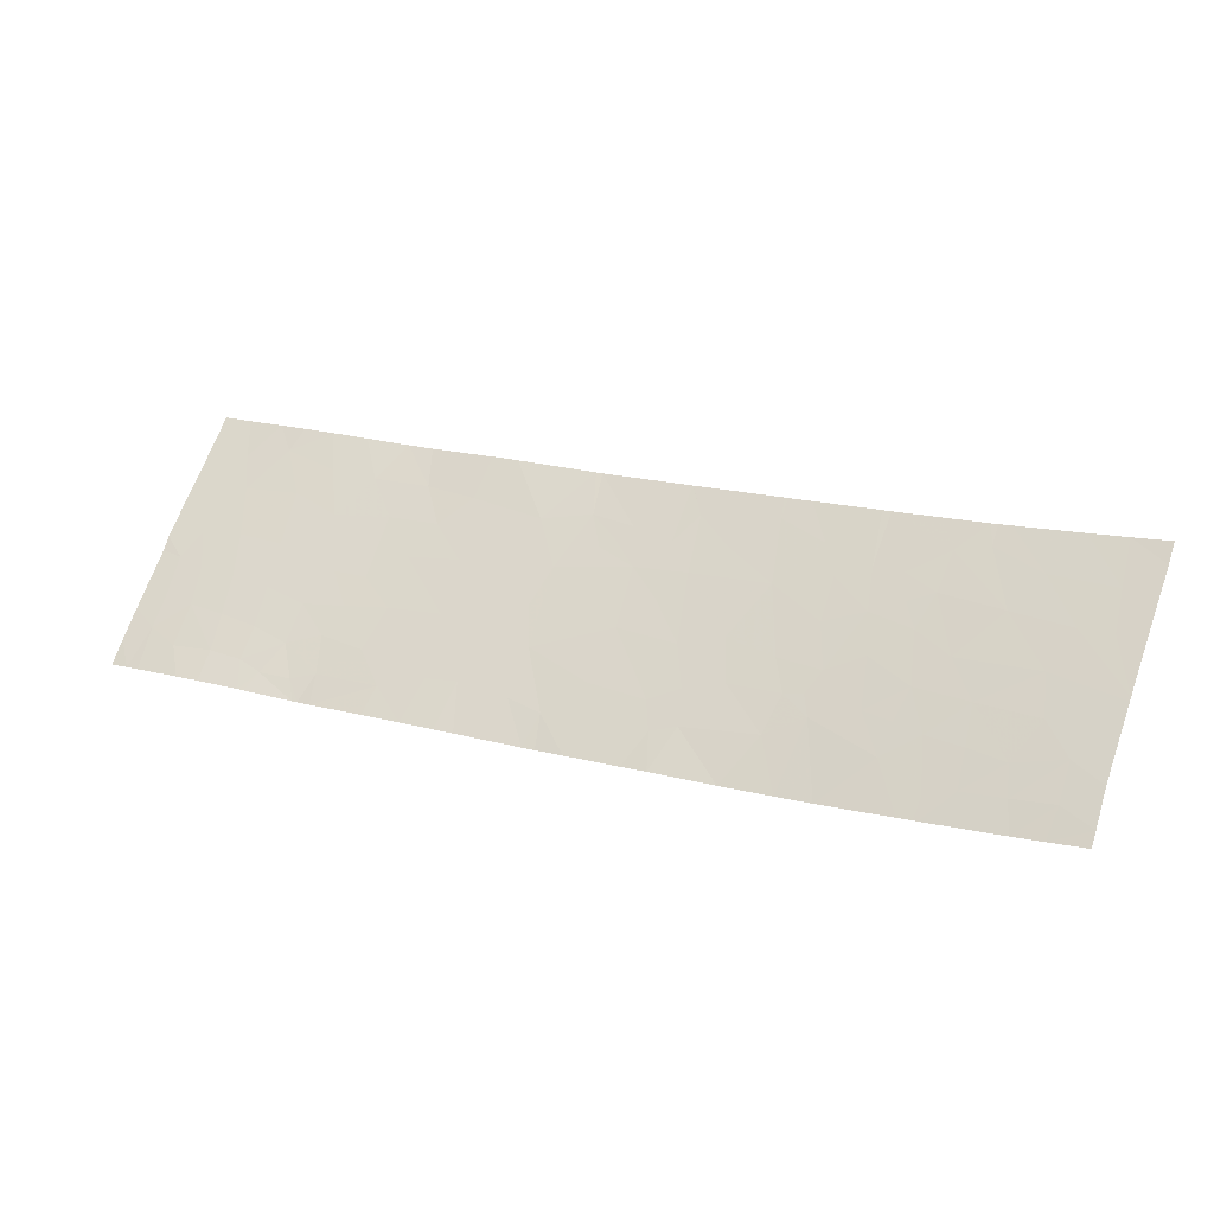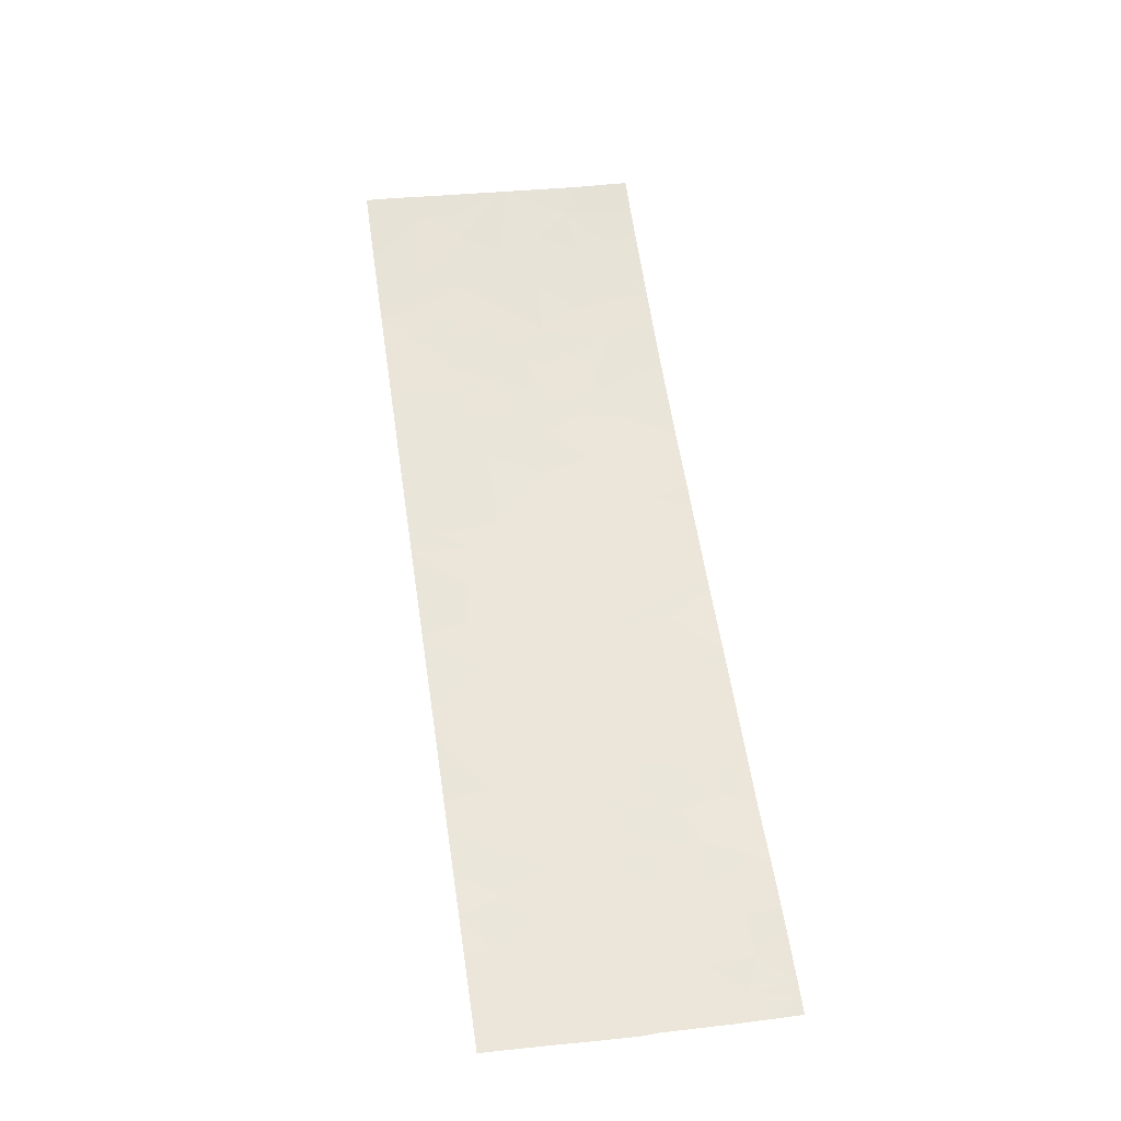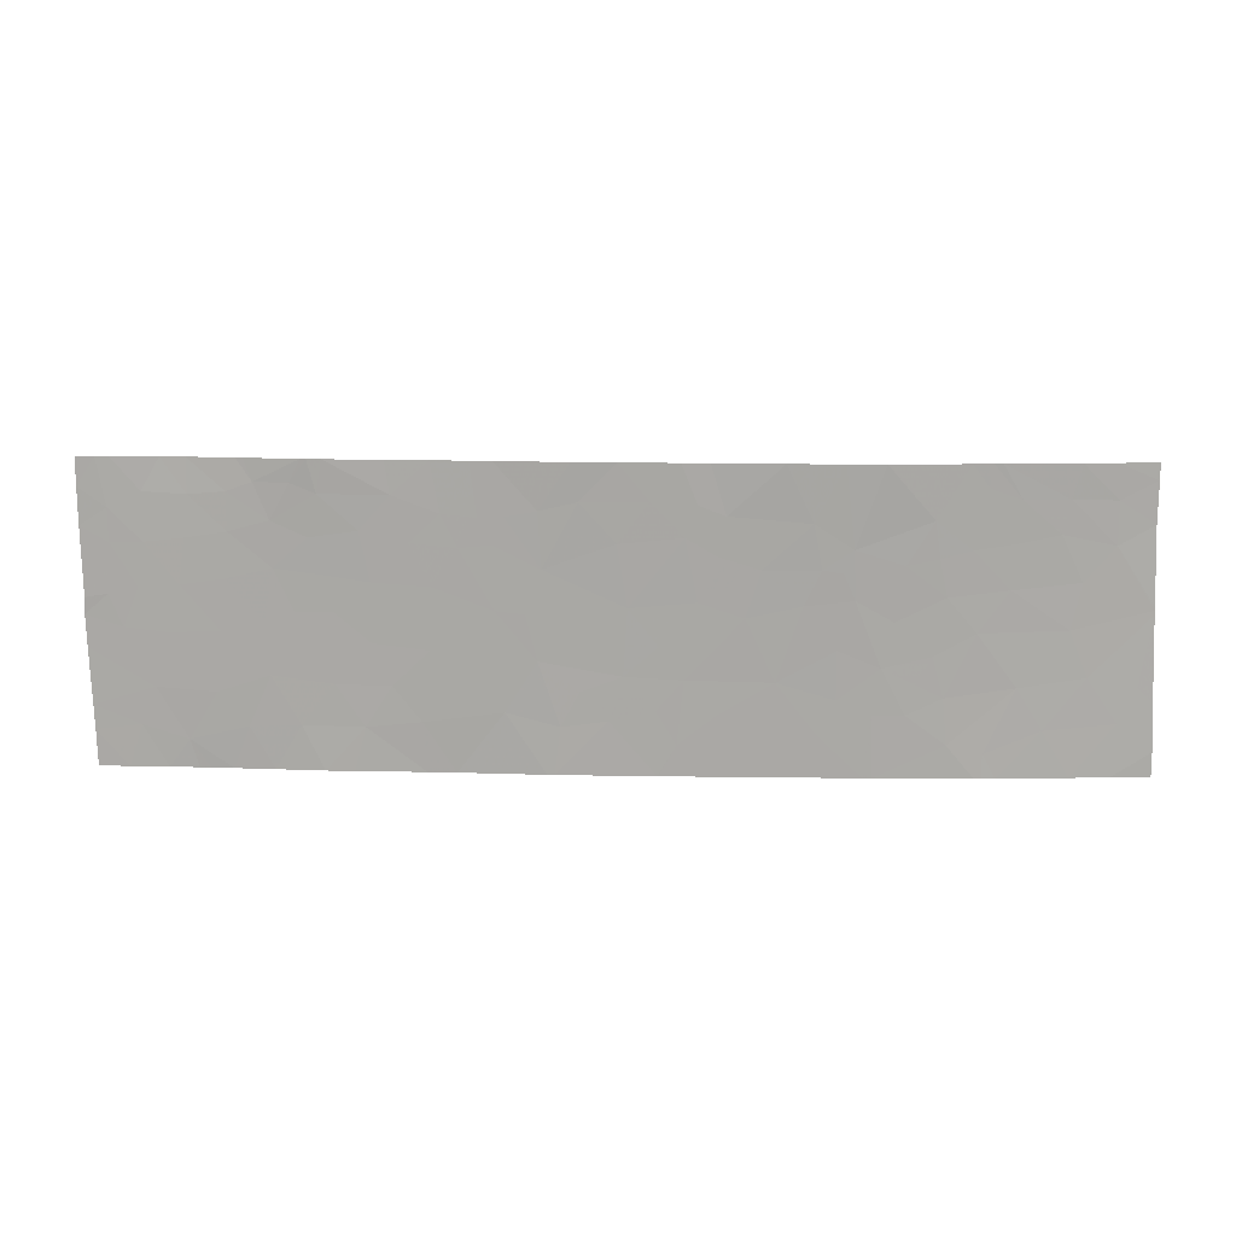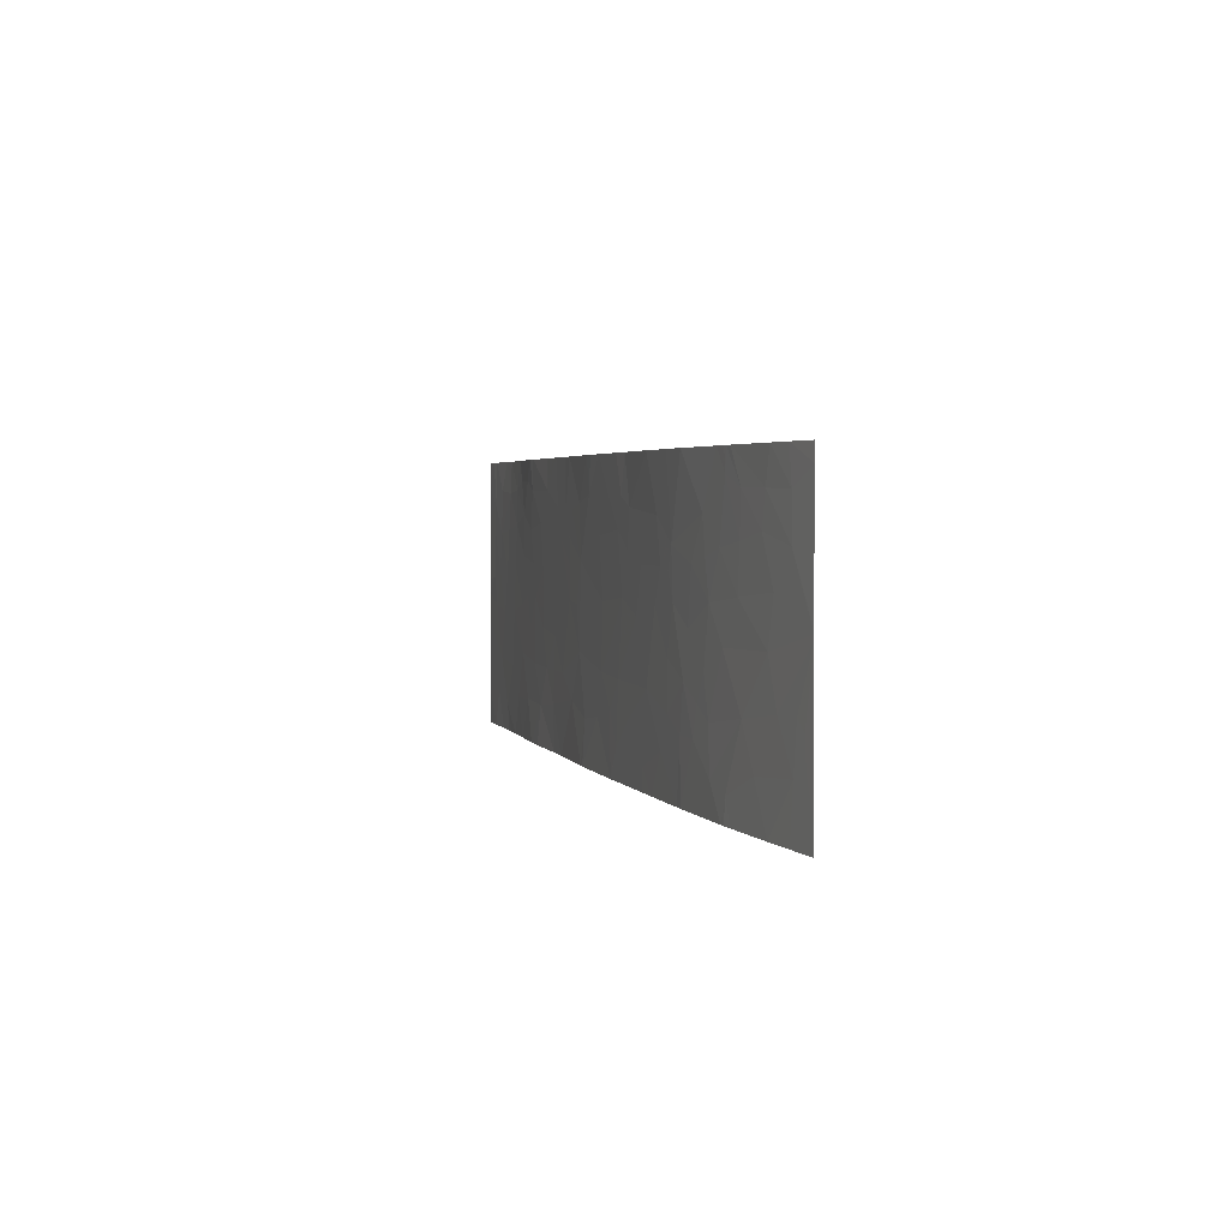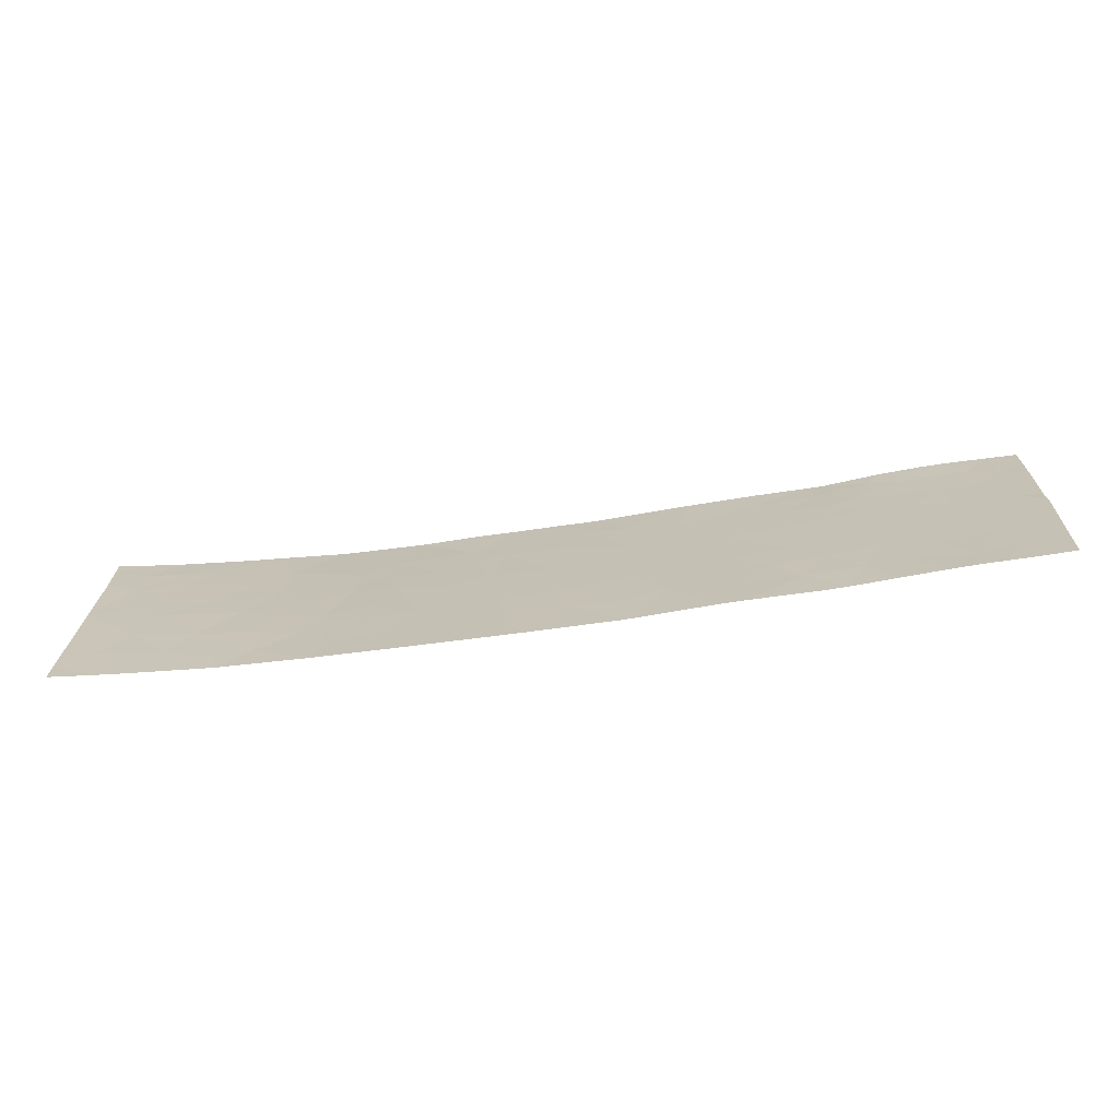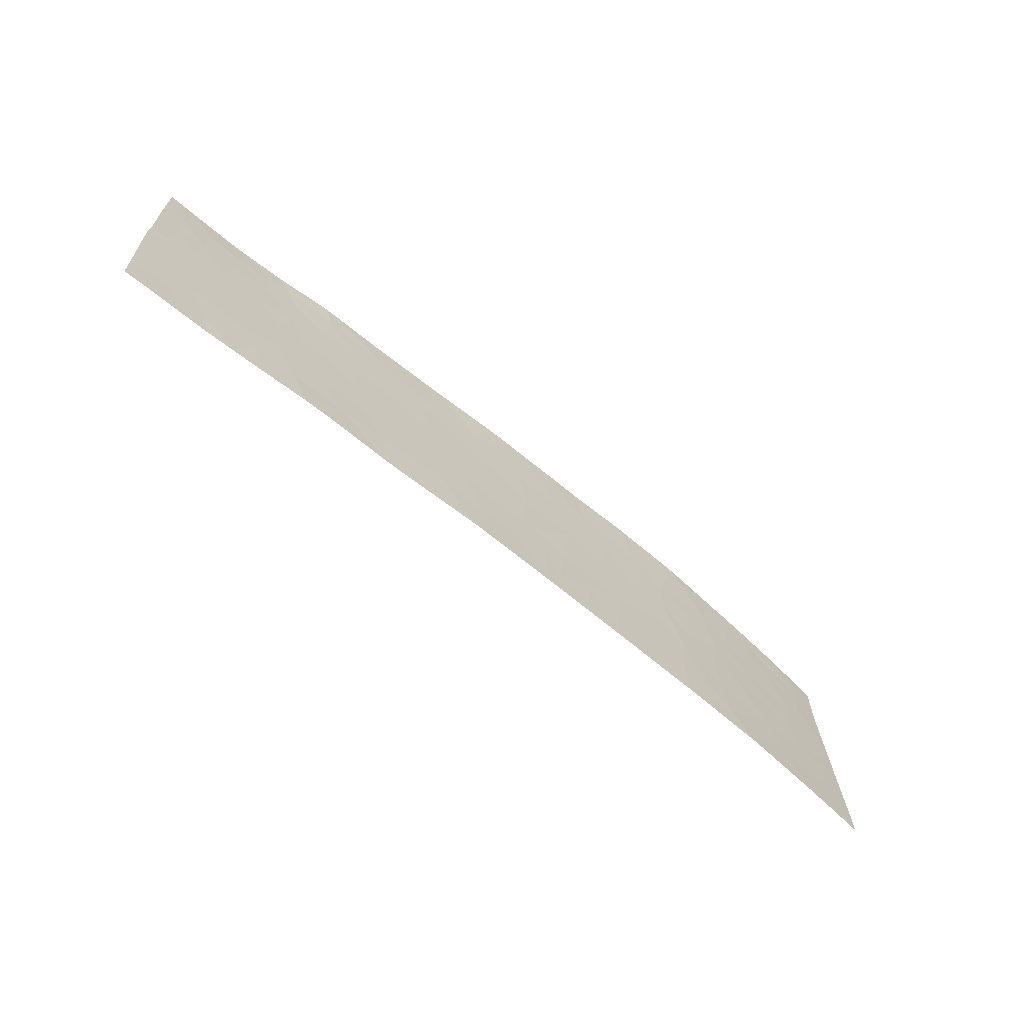
<metadata>
{"format":"obj","ext":"obj","renderer":"f3d","projection":"perspective","resolution":1024,"background":"white","views":[{"elev":66.4,"azim":17.6,"up":"+Y"},{"elev":42.1,"azim":-98.9,"up":"+Y"},{"elev":14.6,"azim":19.4,"up":"+Z"},{"elev":3.0,"azim":90.8,"up":"+Z"},{"elev":-69.9,"azim":-155.0,"up":"+Z"},{"elev":-66.7,"azim":-22.7,"up":"+Z"}]}
</metadata>
<code>
v -31.51 55.21 -20.32
v -31.62 55.18 -19.99
v -31.27 55.27 -19.99
v -24.32 57.49 -21.54
v -24.29 57.51 -21.02
v -23.96 57.64 -21.54
v -23.96 57.64 -21.3
v -24.38 57.5 -19.32
v -24.38 57.5 -18.89
v -24.27 57.55 -19.11
v -25.46 57.06 -21.3
v -25.46 57.05 -21.54
v -25.53 57.03 -21.54
v -32.83 54.83 -21.54
v -32.56 54.92 -21.54
v -32.63 54.89 -21.26
v -33.5 54.64 -21.54
v -33.2 54.72 -21.54
v -33.51 54.64 -21.18
v -29.81 55.68 -19.96
v -29.54 55.76 -19.99
v -29.43 55.79 -20.44
v -25.21 57.16 -18.88
v -24.79 57.33 -18.88
v -24.86 57.31 -19.21
v -26.52 56.69 -21.54
v -27.18 56.48 -21.54
v -26.94 56.56 -21.12
v -31.02 55.34 -19.21
v -30.92 55.37 -19.7
v -31.37 55.25 -19.64
v -31.48 55.22 -19.28
v -31.27 55.27 -20.69
v -30.92 55.37 -20.29
v -30.75 55.42 -20.7
v -30.37 55.53 -18.54
v -30.02 55.63 -18.54
v -30.73 55.43 -18.87
v -30.29 55.55 -19.04
v -29.22 55.85 -21.07
v -29.05 55.9 -20.73
v -29.72 55.71 -19.06
v -29.81 55.68 -18.54
v -29.96 55.64 -19.07
v -30.13 55.59 -19.36
v -31.38 55.24 -18.87
v -31.63 55.17 -18.77
v -31.46 55.21 -18.54
v -29.78 55.7 -19.63
v -29.39 55.81 -19.56
v -28.12 56.18 -20.6
v -28.37 56.11 -20.9
v -28.66 56.02 -20.57
v -31.86 55.11 -20.61
v -31.59 55.18 -21.1
v -31.38 55.22 -21.54
v -31 55.34 -21.11
v -28.35 56.12 -20.28
v -28.38 56.11 -20.49
v -24.09 57.59 -20.95
v -23.99 57.64 -20.82
v -32.66 54.89 -19.75
v -32.61 54.92 -19.31
v -32.21 55.02 -19.24
v -32.25 55.01 -19.69
v -25.38 57.09 -18.54
v -25.46 57.06 -18.54
v -26.19 56.8 -19.49
v -25.82 56.94 -19.79
v -25.9 56.91 -19.43
v -26.92 56.56 -19.54
v -26.62 56.66 -19.83
v -26.73 56.62 -19.57
v -24.13 57.59 -20.67
v -24.26 57.54 -20.56
v -24.58 57.41 -20.57
v -33.55 54.64 -18.83
v -33.29 54.72 -19.02
v -33.37 54.7 -18.54
v -33.55 54.64 -18.54
v -32.45 54.95 -21.54
v -30.58 55.47 -19.32
v -32.23 55 -21.54
v -26.64 56.65 -19.34
v -25.34 57.1 -21.54
v -25.19 57.17 -20.67
v -24.95 57.26 -21.08
v -27.44 56.39 -19.54
v -28 56.22 -19.85
v -27.58 56.35 -20
v -27.83 56.27 -20.94
v -27.31 56.44 -20.62
v -31.97 55.1 -18.77
v -32.11 55.06 -18.54
v -32.05 55.08 -18.54
v -28.01 56.21 -18.94
v -28.16 56.16 -18.54
v -28.12 56.18 -19.24
v -28.43 56.09 -18.91
v -29.29 55.82 -21.54
v -29.28 55.82 -21.54
v -24.71 57.36 -18.54
v -25.49 57.05 -18.77
v -25.5 57.04 -18.54
v -24.69 57.35 -21.54
v -29.73 55.71 -20.94
v -30.17 55.58 -21.54
v -30.09 55.6 -20.7
v -30.48 55.49 -21.05
v -33.29 54.72 -19.36
v -32.98 54.81 -19.35
v -24.75 57.35 -20.12
v -24.66 57.39 -19.66
v -25.28 57.14 -19.73
v -33.04 54.79 -19.78
v -25.79 56.94 -21.22
v -26.43 56.72 -21.54
v -26.45 56.72 -20.93
v -26.16 56.82 -20.93
v -29.83 55.68 -19.33
v -28.93 55.94 -20.85
v -28.79 55.98 -21.01
v -26.38 56.74 -20.47
v -26.77 56.61 -20.79
v -28.18 56.16 -21.24
v -26.77 56.61 -20.31
v -31.81 55.13 -19.58
v -32.98 54.82 -18.87
v -33.25 54.74 -18.54
v -25.61 57.01 -19.35
v -29.42 55.8 -19.01
v -33.52 54.64 -20.94
v -33.07 54.77 -21.12
v -32.93 54.81 -20.75
v -32.8 54.88 -18.54
v -32.56 54.94 -18.89
v -27.76 56.29 -19.04
v -32.56 54.95 -18.54
v -32.21 55.03 -18.86
v -33.55 54.64 -19.2
v -28.71 56 -18.54
v -27.07 56.51 -19.88
v -28.35 56.11 -21.54
v -28.35 56.11 -21.54
v -24.41 57.48 -18.54
v -33.54 54.64 -20.37
v -33.55 54.64 -20.05
v -33.19 54.74 -20.17
v -30.4 55.52 -20.35
v -29.35 55.8 -21.54
v -27.83 56.27 -19.42
v -25.24 57.16 -19.29
v -30.37 55.53 -19.74
v -31.82 55.13 -19.13
v -26.28 56.78 -20.03
v -25.96 56.88 -21.54
v -29.06 55.9 -18.92
v -28.72 56 -19.31
v -25.83 56.94 -20.76
v -25.55 57.04 -20.14
v -25.93 56.9 -20.36
v -33.54 54.64 -19.89
v -33.32 54.71 -19.85
v -31.52 55.2 -18.54
v -27.74 56.3 -21.34
v -27.42 56.41 -21.32
v -28.25 56.14 -21.54
v -27.45 56.4 -21.54
v -30.78 55.42 -18.54
v -31.33 55.25 -18.54
v -26.99 56.53 -19.1
v -25.65 56.99 -18.54
v -31.9 55.1 -20.09
v -32.3 54.99 -20.19
v -25.94 56.89 -19.07
v -28.62 56.03 -19.91
v -24.05 57.64 -18.71
v -24.05 57.64 -18.54
v -24.05 57.64 -19.12
v -32.36 54.97 -20.79
v -26.37 56.72 -18.54
v -26.72 56.6 -18.54
v -32.77 54.86 -20.22
v -28.99 55.91 -18.54
v -24.02 57.64 -19.97
v -27.24 56.43 -18.54
v -30.43 55.51 -20.7
v -29.12 55.87 -18.54
v -24.02 57.64 -19.9
v -32.07 55.05 -21.12
v -27.9 56.24 -18.54
v -26.07 56.85 -20.63
v -24.02 57.64 -19.93
v -31.11 55.3 -21.54
v -30.44 55.5 -21.54
v -31.84 55.1 -21.54
v -27.41 56.41 -21.54
f 3 2 1
f 7 5 4
f 4 6 7
f 10 9 8
f 13 12 11
f 16 14 15
f 19 17 18
f 22 21 20
f 25 24 23
f 28 27 26
f 31 30 29
f 29 32 31
f 35 34 33
f 39 37 36
f 36 38 39
f 41 22 40
f 44 42 43
f 44 39 45
f 48 47 46
f 50 49 20
f 53 52 51
f 33 54 55
f 57 55 56
f 57 33 55
f 53 59 58
f 61 60 7
f 65 63 62
f 65 64 63
f 67 23 66
f 70 68 69
f 73 71 72
f 75 5 74
f 75 76 5
f 79 77 78
f 79 80 77
f 16 15 81
f 82 39 38
f 16 81 83
f 73 84 71
f 87 11 85
f 87 86 11
f 90 88 89
f 92 51 91
f 95 94 93
f 99 96 97
f 99 98 96
f 74 60 61
f 40 100 101
f 24 9 102
f 67 104 103
f 4 5 105
f 109 107 106
f 106 108 109
f 111 78 110
f 114 112 113
f 115 62 111
f 116 13 11
f 118 26 117
f 117 119 118
f 120 50 42
f 42 44 120
f 53 121 122
f 124 118 123
f 125 91 51
f 126 124 123
f 126 92 124
f 31 2 3
f 31 127 2
f 87 105 5
f 5 76 87
f 67 103 23
f 129 78 128
f 129 79 78
f 130 69 114
f 131 43 42
f 42 50 131
f 134 132 133
f 128 136 135
f 98 137 96
f 138 135 136
f 138 139 94
f 138 136 139
f 129 128 135
f 140 78 77
f 133 18 14
f 14 16 133
f 133 19 18
f 133 132 19
f 99 97 141
f 88 142 71
f 30 82 29
f 50 20 21
f 125 143 144
f 145 102 9
f 148 147 146
f 35 149 34
f 106 107 150
f 150 40 106
f 89 88 151
f 114 113 25
f 25 152 114
f 62 63 111
f 76 86 87
f 122 121 40
f 149 20 153
f 64 127 154
f 53 51 59
f 22 50 21
f 123 155 72
f 116 156 13
f 126 123 72
f 158 157 50
f 86 116 11
f 86 159 116
f 161 160 69
f 126 72 142
f 142 92 126
f 110 140 162
f 162 163 110
f 90 142 88
f 90 92 142
f 154 47 93
f 45 20 49
f 45 153 20
f 48 164 47
f 166 91 165
f 166 92 91
f 118 119 123
f 8 9 24
f 24 25 8
f 44 43 37
f 37 39 44
f 41 40 121
f 142 72 71
f 165 167 168
f 74 5 60
f 154 93 139
f 139 64 154
f 151 88 137
f 38 169 170
f 99 158 98
f 24 102 66
f 66 23 24
f 88 71 171
f 125 167 165
f 165 91 125
f 164 95 93
f 93 47 164
f 103 104 172
f 64 65 127
f 130 114 152
f 11 12 85
f 173 1 2
f 173 54 1
f 173 174 54
f 175 70 130
f 158 50 176
f 98 151 137
f 111 128 78
f 177 145 9
f 177 178 145
f 60 5 7
f 177 9 179
f 38 170 46
f 46 29 38
f 70 69 130
f 40 150 100
f 152 25 23
f 174 180 54
f 84 181 182
f 182 171 84
f 159 119 116
f 111 136 128
f 111 63 136
f 174 62 183
f 161 155 123
f 161 69 155
f 157 141 184
f 75 74 185
f 64 139 136
f 68 72 155
f 155 69 68
f 89 58 51
f 35 33 57
f 68 84 72
f 183 62 115
f 115 148 183
f 171 182 186
f 41 53 22
f 109 35 57
f 125 144 167
f 148 163 147
f 148 115 163
f 122 101 143
f 122 40 101
f 35 109 187
f 131 188 43
f 131 157 188
f 8 189 179
f 175 103 172
f 175 130 103
f 137 171 186
f 137 88 171
f 31 3 30
f 125 52 143
f 125 51 52
f 190 16 83
f 190 180 16
f 149 35 187
f 82 45 39
f 134 133 16
f 114 69 160
f 71 84 171
f 29 82 38
f 137 186 191
f 25 113 8
f 34 30 3
f 10 179 9
f 10 8 179
f 180 183 134
f 180 174 183
f 153 82 30
f 127 32 154
f 87 85 105
f 34 153 30
f 34 149 153
f 41 121 53
f 108 22 20
f 20 149 108
f 33 3 1
f 33 34 3
f 115 110 163
f 115 111 110
f 28 26 118
f 118 124 28
f 159 192 119
f 48 46 170
f 32 29 46
f 98 176 89
f 98 158 176
f 93 94 139
f 157 184 188
f 116 117 156
f 116 119 117
f 122 143 52
f 52 53 122
f 89 176 58
f 76 185 193
f 193 112 76
f 112 193 113
f 98 89 151
f 160 159 86
f 160 161 159
f 161 123 192
f 33 1 54
f 57 56 194
f 108 106 22
f 57 194 195
f 195 109 57
f 38 36 169
f 131 50 157
f 134 146 132
f 134 148 146
f 183 148 134
f 196 56 55
f 173 2 127
f 110 78 140
f 190 54 180
f 174 65 62
f 163 162 147
f 175 172 181
f 166 168 197
f 74 61 185
f 53 58 176
f 40 22 106
f 161 192 159
f 53 176 50
f 50 22 53
f 180 134 16
f 175 68 70
f 190 83 196
f 112 86 76
f 192 123 119
f 44 45 120
f 127 31 32
f 190 196 55
f 55 54 190
f 160 86 112
f 112 114 160
f 152 23 103
f 103 130 152
f 166 165 168
f 82 153 45
f 73 72 84
f 175 181 84
f 84 68 175
f 149 187 108
f 109 108 187
f 120 49 50
f 120 45 49
f 154 46 47
f 154 32 46
f 96 191 97
f 96 137 191
f 99 141 157
f 157 158 99
f 51 58 59
f 75 185 76
f 92 28 124
f 166 27 28
f 28 92 166
f 166 197 27
f 173 127 65
f 65 174 173
f 90 89 51
f 51 92 90
f 109 195 107
f 64 136 63
f 8 193 189
f 8 113 193

</code>
